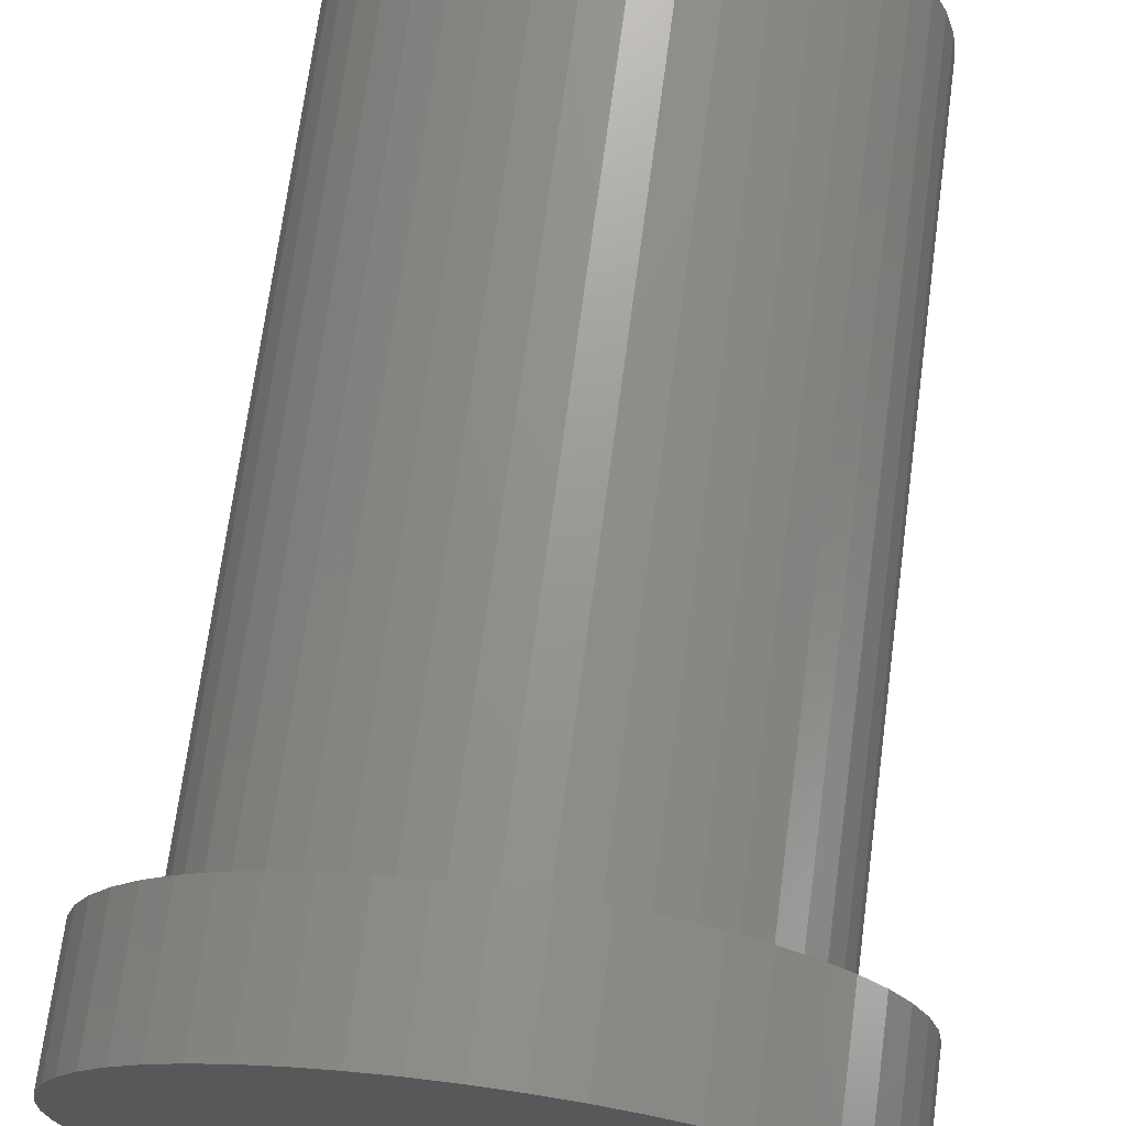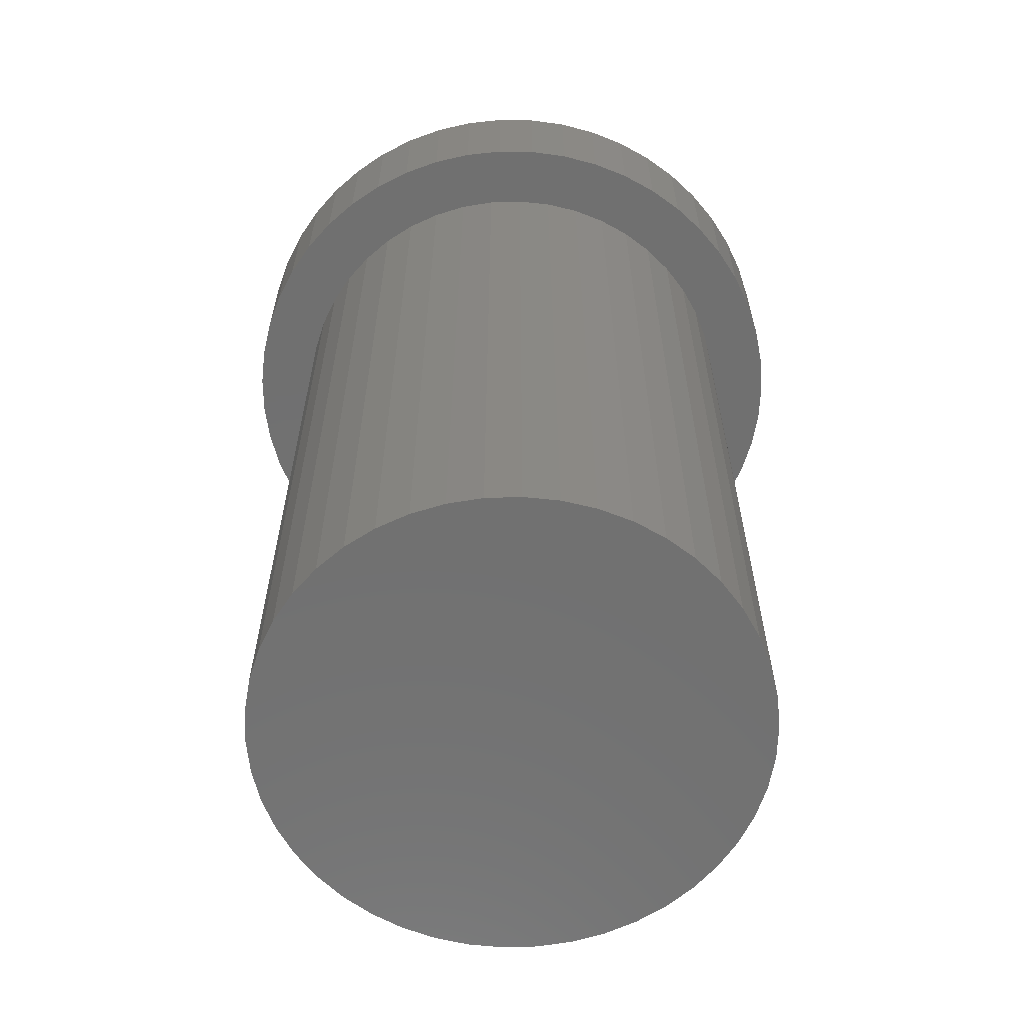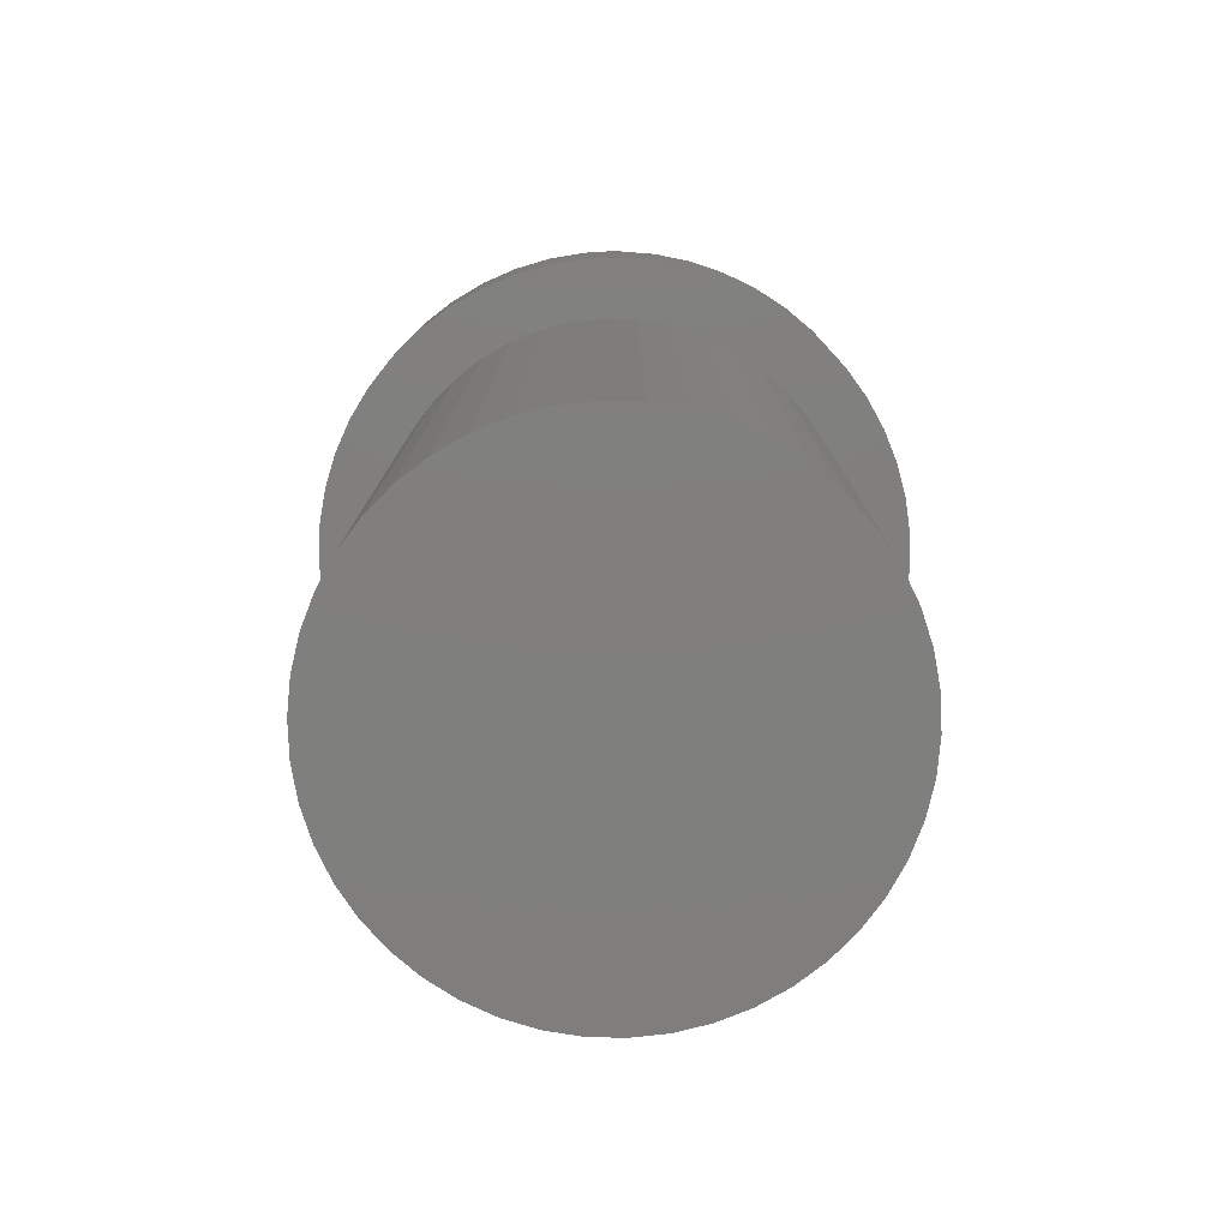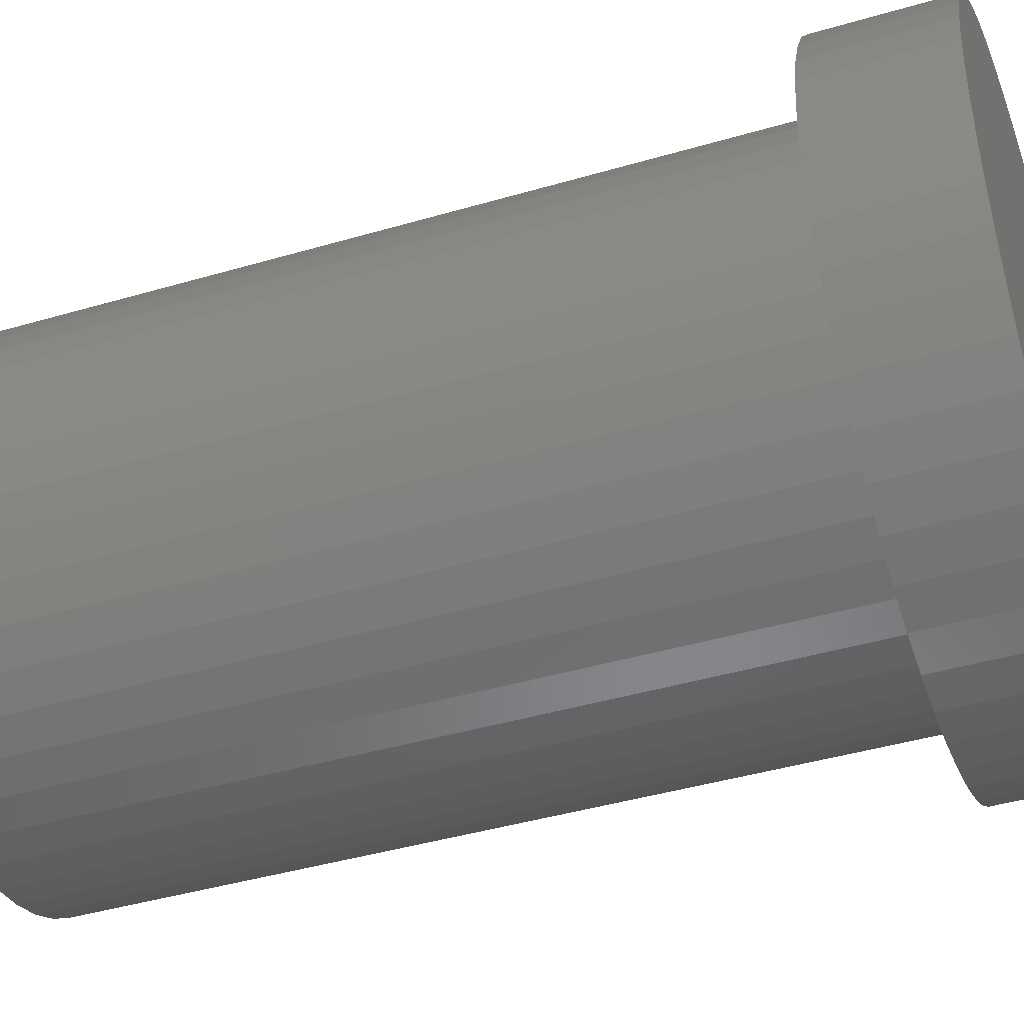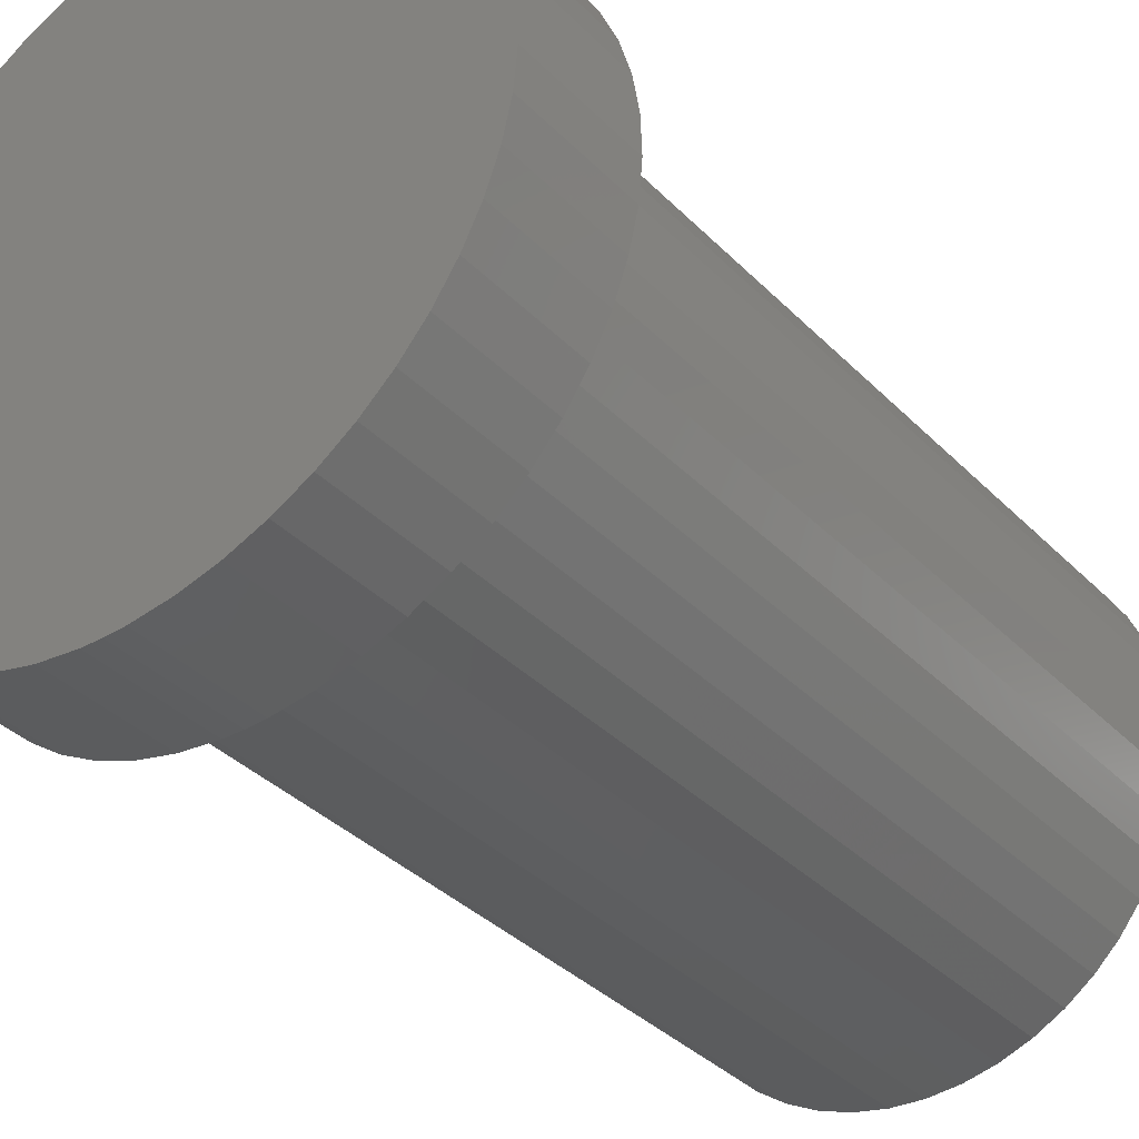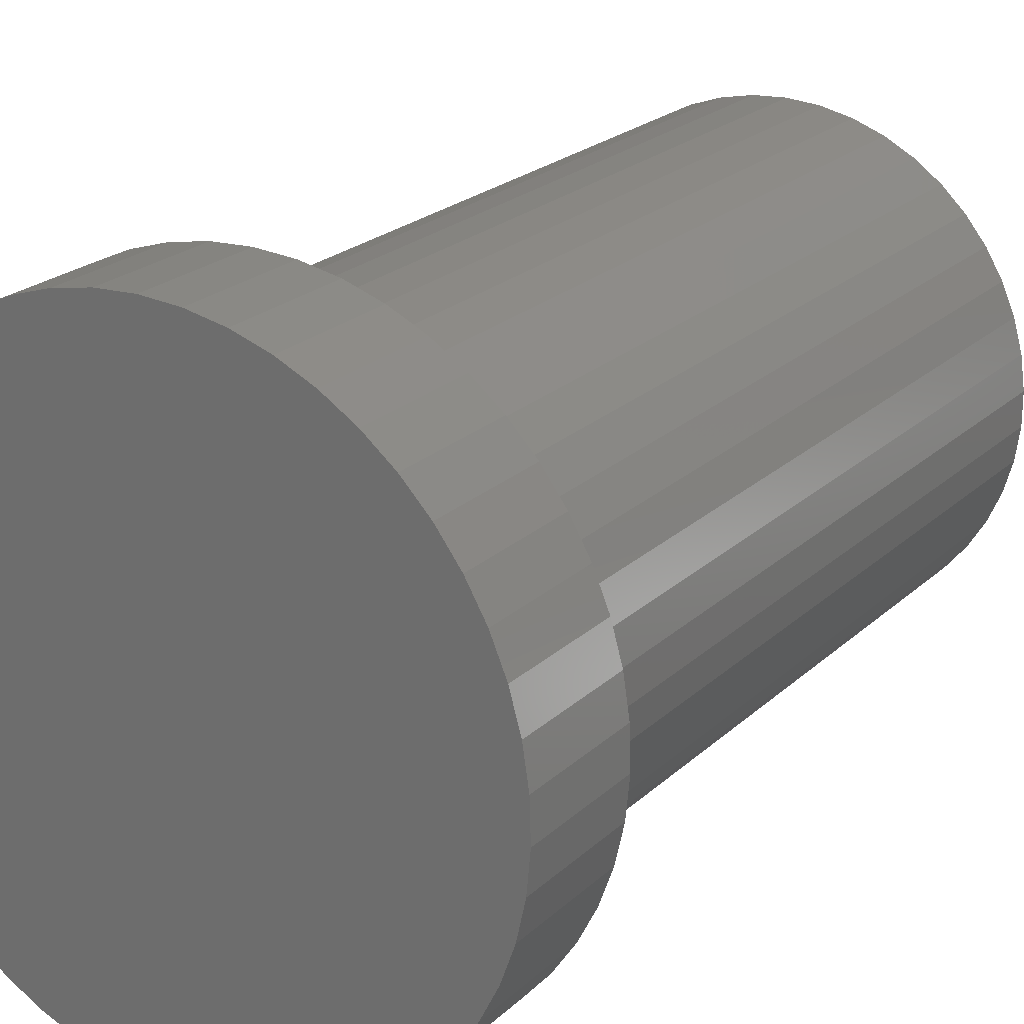
<metadata>
{"format":"stl","ext":"stl","renderer":"f3d","projection":"perspective","resolution":1024,"background":"white","views":[{"elev":70.4,"azim":7.6,"up":"+Y"},{"elev":-62.6,"azim":154.4,"up":"+Z"},{"elev":-79.1,"azim":2.4,"up":"+Z"},{"elev":-42.6,"azim":-70.7,"up":"+Y"},{"elev":-36.2,"azim":37.8,"up":"+Y"},{"elev":22.4,"azim":33.3,"up":"+Y"}]}
</metadata>
<code>
# stl→obj: 196 verts, 388 faces
v 360.8 233.4 25.4
v 359.7 233.5 0.3984
v 359.7 233.5 25.4
v 358.6 233.4 0.3984
v 358.6 233.4 25.4
v 357.6 233.2 0.3984
v 357.6 233.2 25.4
v 356.5 232.8 0.3984
v 356.5 232.8 25.4
v 355.6 232.3 0.3984
v 355.6 232.3 25.4
v 354.7 231.7 0.3984
v 354.7 231.7 25.4
v 353.9 230.9 0.3984
v 353.9 230.9 25.4
v 353.2 230.1 0.3984
v 353.2 230.1 25.4
v 352.6 229.2 0.3984
v 352.6 229.2 25.4
v 352.2 228.2 0.3984
v 352.2 228.2 25.4
v 351.9 227.1 0.3984
v 351.9 227.1 25.4
v 351.7 226 0.3984
v 351.7 226 25.4
v 351.7 224.9 0.3984
v 351.7 224.9 25.4
v 351.9 223.8 0.3984
v 351.9 223.8 25.4
v 352.2 222.8 0.3984
v 352.2 222.8 25.4
v 352.6 221.8 0.3984
v 352.6 221.8 25.4
v 353.2 220.9 0.3984
v 353.2 220.9 25.4
v 353.9 220 0.3984
v 353.9 220 25.4
v 354.7 219.3 0.3984
v 354.7 219.3 25.4
v 355.6 218.6 0.3984
v 355.6 218.6 25.4
v 356.5 218.1 0.3984
v 356.5 218.1 25.4
v 357.6 217.8 0.3984
v 357.6 217.8 25.4
v 358.6 217.6 0.3984
v 358.6 217.6 25.4
v 359.7 217.5 0.3984
v 359.7 217.5 25.4
v 360.8 217.6 0.3984
v 360.8 217.6 25.4
v 361.9 217.8 0.3984
v 361.9 217.8 25.4
v 362.9 218.1 0.3984
v 362.9 218.1 25.4
v 363.9 218.6 0.3984
v 363.9 218.6 25.4
v 364.8 219.3 0.3984
v 364.8 219.3 25.4
v 365.6 220 0.3984
v 365.6 220 25.4
v 366.2 220.9 0.3984
v 366.2 220.9 25.4
v 366.8 221.8 0.3984
v 366.8 221.8 25.4
v 367.2 222.8 0.3984
v 367.2 222.8 25.4
v 367.5 223.8 0.3984
v 367.5 223.8 25.4
v 367.7 224.9 0.3984
v 367.7 224.9 25.4
v 367.7 226 0.3984
v 367.7 226 25.4
v 367.5 227.1 0.3984
v 367.5 227.1 25.4
v 367.2 228.2 0.3984
v 367.2 228.2 25.4
v 366.8 229.2 0.3984
v 366.8 229.2 25.4
v 366.2 230.1 0.3984
v 366.2 230.1 25.4
v 365.6 230.9 0.3984
v 365.6 230.9 25.4
v 364.8 231.7 0.3984
v 364.8 231.7 25.4
v 363.9 232.3 0.3984
v 363.9 232.3 25.4
v 362.9 232.8 0.3984
v 362.9 232.8 25.4
v 361.9 233.2 0.3984
v 361.9 233.2 25.4
v 360.8 233.4 0.3984
v 359.1 215.5 25.4
v 357.9 215.6 25.4
v 356.7 215.9 25.4
v 355.5 216.4 25.4
v 354.4 217 25.4
v 353.4 217.7 25.4
v 352.5 218.5 25.4
v 351.7 219.4 25.4
v 351 220.5 25.4
v 350.5 221.6 25.4
v 350.1 222.7 25.4
v 349.8 223.9 25.4
v 349.7 225.2 25.4
v 349.8 226.4 25.4
v 349.9 227.6 25.4
v 350.3 228.8 25.4
v 350.8 229.9 25.4
v 351.4 231 25.4
v 352.1 232 25.4
v 360.3 215.5 25.4
v 359.7 215.5 25.4
v 353 232.9 25.4
v 353.9 233.6 25.4
v 355 234.3 25.4
v 356.1 234.8 25.4
v 357.3 235.2 25.4
v 358.5 235.4 25.4
v 359.7 235.5 25.4
v 360.9 235.4 25.4
v 362.1 235.2 25.4
v 363.3 234.8 25.4
v 369.3 222.7 25.4
v 368.9 221.6 25.4
v 368.4 220.5 25.4
v 367.7 219.4 25.4
v 366.9 218.5 25.4
v 366 217.7 25.4
v 365 217 25.4
v 363.9 216.4 25.4
v 362.7 215.9 25.4
v 361.5 215.6 25.4
v 364.4 234.3 25.4
v 365.5 233.6 25.4
v 366.4 232.9 25.4
v 367.3 232 25.4
v 368 231 25.4
v 368.7 229.9 25.4
v 369.1 228.8 25.4
v 369.5 227.6 25.4
v 369.7 226.4 25.4
v 369.7 225.2 25.4
v 369.6 223.9 25.4
v 360.3 215.5 29.4
v 359.7 215.5 29.4
v 361.5 215.6 29.4
v 362.7 215.9 29.4
v 363.9 216.4 29.4
v 365 217 29.4
v 366 217.7 29.4
v 366.9 218.5 29.4
v 367.7 219.4 29.4
v 368.4 220.5 29.4
v 368.9 221.6 29.4
v 369.3 222.7 29.4
v 369.6 223.9 29.4
v 369.7 225.2 29.4
v 369.7 226.4 29.4
v 369.5 227.6 29.4
v 369.1 228.8 29.4
v 368.7 229.9 29.4
v 368 231 29.4
v 367.3 232 29.4
v 366.4 232.9 29.4
v 365.5 233.6 29.4
v 364.4 234.3 29.4
v 363.3 234.8 29.4
v 362.1 235.2 29.4
v 360.9 235.4 29.4
v 359.7 235.5 29.4
v 358.5 235.4 29.4
v 357.3 235.2 29.4
v 356.1 234.8 29.4
v 355 234.3 29.4
v 353.9 233.6 29.4
v 353 232.9 29.4
v 352.1 232 29.4
v 351.4 231 29.4
v 350.8 229.9 29.4
v 350.3 228.8 29.4
v 349.9 227.6 29.4
v 349.8 226.4 29.4
v 349.7 225.2 29.4
v 349.8 223.9 29.4
v 350.1 222.7 29.4
v 350.5 221.6 29.4
v 351 220.5 29.4
v 351.7 219.4 29.4
v 352.5 218.5 29.4
v 353.4 217.7 29.4
v 354.4 217 29.4
v 355.5 216.4 29.4
v 356.7 215.9 29.4
v 357.9 215.6 29.4
v 359.1 215.5 29.4
f 1 2 3
f 3 2 4
f 3 4 5
f 5 4 6
f 5 6 7
f 7 6 8
f 7 8 9
f 9 8 10
f 9 10 11
f 11 10 12
f 11 12 13
f 13 12 14
f 13 14 15
f 15 14 16
f 15 16 17
f 17 16 18
f 17 18 19
f 19 18 20
f 19 20 21
f 21 20 22
f 21 22 23
f 23 22 24
f 23 24 25
f 25 24 26
f 25 26 27
f 27 26 28
f 27 28 29
f 29 28 30
f 29 30 31
f 31 30 32
f 31 32 33
f 33 32 34
f 33 34 35
f 35 34 36
f 35 36 37
f 37 36 38
f 37 38 39
f 39 38 40
f 39 40 41
f 41 40 42
f 41 42 43
f 43 42 44
f 43 44 45
f 45 44 46
f 45 46 47
f 47 46 48
f 47 48 49
f 49 48 50
f 49 50 51
f 51 50 52
f 51 52 53
f 53 52 54
f 53 54 55
f 55 54 56
f 55 56 57
f 57 56 58
f 57 58 59
f 59 58 60
f 59 60 61
f 61 60 62
f 61 62 63
f 63 62 64
f 63 64 65
f 65 64 66
f 65 66 67
f 67 66 68
f 67 68 69
f 69 68 70
f 69 70 71
f 71 70 72
f 71 72 73
f 73 72 74
f 73 74 75
f 75 74 76
f 75 76 77
f 77 76 78
f 77 78 79
f 79 78 80
f 79 80 81
f 81 80 82
f 81 82 83
f 83 82 84
f 83 84 85
f 85 84 86
f 85 86 87
f 87 86 88
f 87 88 89
f 89 88 90
f 89 90 91
f 91 90 92
f 91 92 1
f 1 92 2
f 92 90 46
f 46 90 88
f 46 88 48
f 48 88 50
f 6 4 24
f 46 44 92
f 92 44 42
f 92 42 40
f 10 8 20
f 88 86 50
f 50 86 84
f 50 84 82
f 40 38 92
f 92 38 36
f 92 36 34
f 4 2 24
f 24 2 92
f 24 92 26
f 26 92 28
f 6 24 8
f 8 24 22
f 8 22 20
f 16 14 12
f 82 80 50
f 50 80 78
f 50 78 76
f 76 74 50
f 50 74 72
f 50 72 70
f 34 32 92
f 92 32 30
f 92 30 28
f 10 20 12
f 12 20 18
f 12 18 16
f 70 68 50
f 50 68 66
f 50 66 64
f 64 62 50
f 50 62 60
f 50 60 58
f 58 56 50
f 50 56 54
f 50 54 52
f 49 93 47
f 47 93 94
f 47 94 45
f 45 94 95
f 45 95 43
f 43 95 96
f 43 96 41
f 41 96 97
f 41 97 39
f 39 97 98
f 39 98 37
f 37 98 99
f 37 99 35
f 35 99 100
f 35 100 33
f 33 100 101
f 33 101 31
f 101 102 31
f 31 102 103
f 31 103 29
f 29 103 104
f 29 104 27
f 27 104 105
f 27 105 25
f 25 105 106
f 25 106 23
f 23 106 107
f 23 107 21
f 21 107 108
f 21 108 19
f 19 108 109
f 19 109 17
f 17 109 110
f 17 110 15
f 15 110 111
f 15 111 13
f 51 112 49
f 49 112 113
f 49 113 93
f 111 114 13
f 13 114 115
f 13 115 11
f 11 115 116
f 11 116 9
f 9 116 117
f 9 117 7
f 7 117 118
f 7 118 5
f 5 118 119
f 5 119 3
f 3 119 120
f 3 120 1
f 1 120 121
f 1 121 91
f 91 121 122
f 91 122 89
f 89 122 123
f 89 123 87
f 69 124 67
f 67 124 125
f 67 125 65
f 65 125 126
f 65 126 63
f 63 126 127
f 63 127 61
f 61 127 128
f 61 128 59
f 59 128 129
f 59 129 57
f 57 129 130
f 57 130 55
f 55 130 131
f 55 131 53
f 53 131 132
f 53 132 51
f 51 132 133
f 51 133 112
f 123 134 87
f 87 134 135
f 87 135 85
f 85 135 136
f 85 136 83
f 83 136 137
f 83 137 81
f 81 137 138
f 81 138 79
f 79 138 139
f 79 139 77
f 77 139 140
f 77 140 75
f 75 140 141
f 75 141 73
f 73 141 142
f 73 142 71
f 71 142 143
f 71 143 69
f 69 143 144
f 69 144 124
f 145 146 113
f 113 146 93
f 113 112 145
f 145 112 133
f 145 133 147
f 147 133 132
f 147 132 148
f 148 132 131
f 148 131 149
f 149 131 130
f 149 130 150
f 150 130 129
f 150 129 151
f 151 129 128
f 151 128 152
f 152 128 127
f 152 127 153
f 153 127 126
f 153 126 154
f 154 126 125
f 154 125 155
f 155 125 124
f 155 124 156
f 156 124 144
f 156 144 157
f 157 144 143
f 157 143 158
f 158 143 142
f 158 142 159
f 159 142 141
f 159 141 160
f 160 141 140
f 160 140 161
f 161 140 139
f 161 139 162
f 162 139 138
f 162 138 163
f 163 138 137
f 163 137 164
f 164 137 136
f 164 136 165
f 165 136 135
f 165 135 166
f 166 135 134
f 166 134 167
f 167 134 123
f 167 123 168
f 168 123 122
f 168 122 169
f 169 122 121
f 169 121 170
f 170 121 120
f 170 120 171
f 171 120 119
f 171 119 172
f 172 119 118
f 172 118 173
f 173 118 117
f 173 117 174
f 174 117 116
f 174 116 175
f 175 116 115
f 175 115 176
f 176 115 114
f 176 114 177
f 177 114 111
f 177 111 178
f 178 111 110
f 178 110 179
f 179 110 109
f 179 109 180
f 180 109 108
f 180 108 181
f 181 108 107
f 181 107 182
f 182 107 106
f 182 106 183
f 183 106 105
f 183 105 184
f 184 105 104
f 184 104 185
f 185 104 103
f 185 103 186
f 186 103 102
f 186 102 187
f 187 102 101
f 187 101 188
f 188 101 100
f 188 100 189
f 189 100 99
f 189 99 190
f 190 99 98
f 190 98 191
f 191 98 97
f 191 97 192
f 192 97 96
f 192 96 193
f 193 96 95
f 193 95 194
f 194 95 94
f 194 94 195
f 195 94 93
f 195 93 196
f 196 93 146
f 147 160 145
f 145 160 161
f 145 161 162
f 172 196 171
f 171 196 146
f 171 146 145
f 180 196 179
f 179 196 178
f 172 173 196
f 196 173 174
f 196 174 175
f 175 176 196
f 196 176 177
f 196 177 178
f 180 181 196
f 196 181 182
f 196 182 183
f 147 148 160
f 160 148 149
f 160 149 150
f 150 151 160
f 160 151 152
f 160 152 153
f 162 163 145
f 145 163 164
f 145 164 165
f 165 166 145
f 145 166 167
f 145 167 168
f 183 184 196
f 196 184 185
f 196 185 195
f 195 185 186
f 195 186 187
f 158 155 157
f 157 155 156
f 153 154 160
f 160 154 155
f 160 155 159
f 159 155 158
f 187 188 195
f 195 188 189
f 195 189 190
f 190 191 195
f 195 191 192
f 195 192 194
f 194 192 193
f 168 169 145
f 145 169 170
f 145 170 171

</code>
